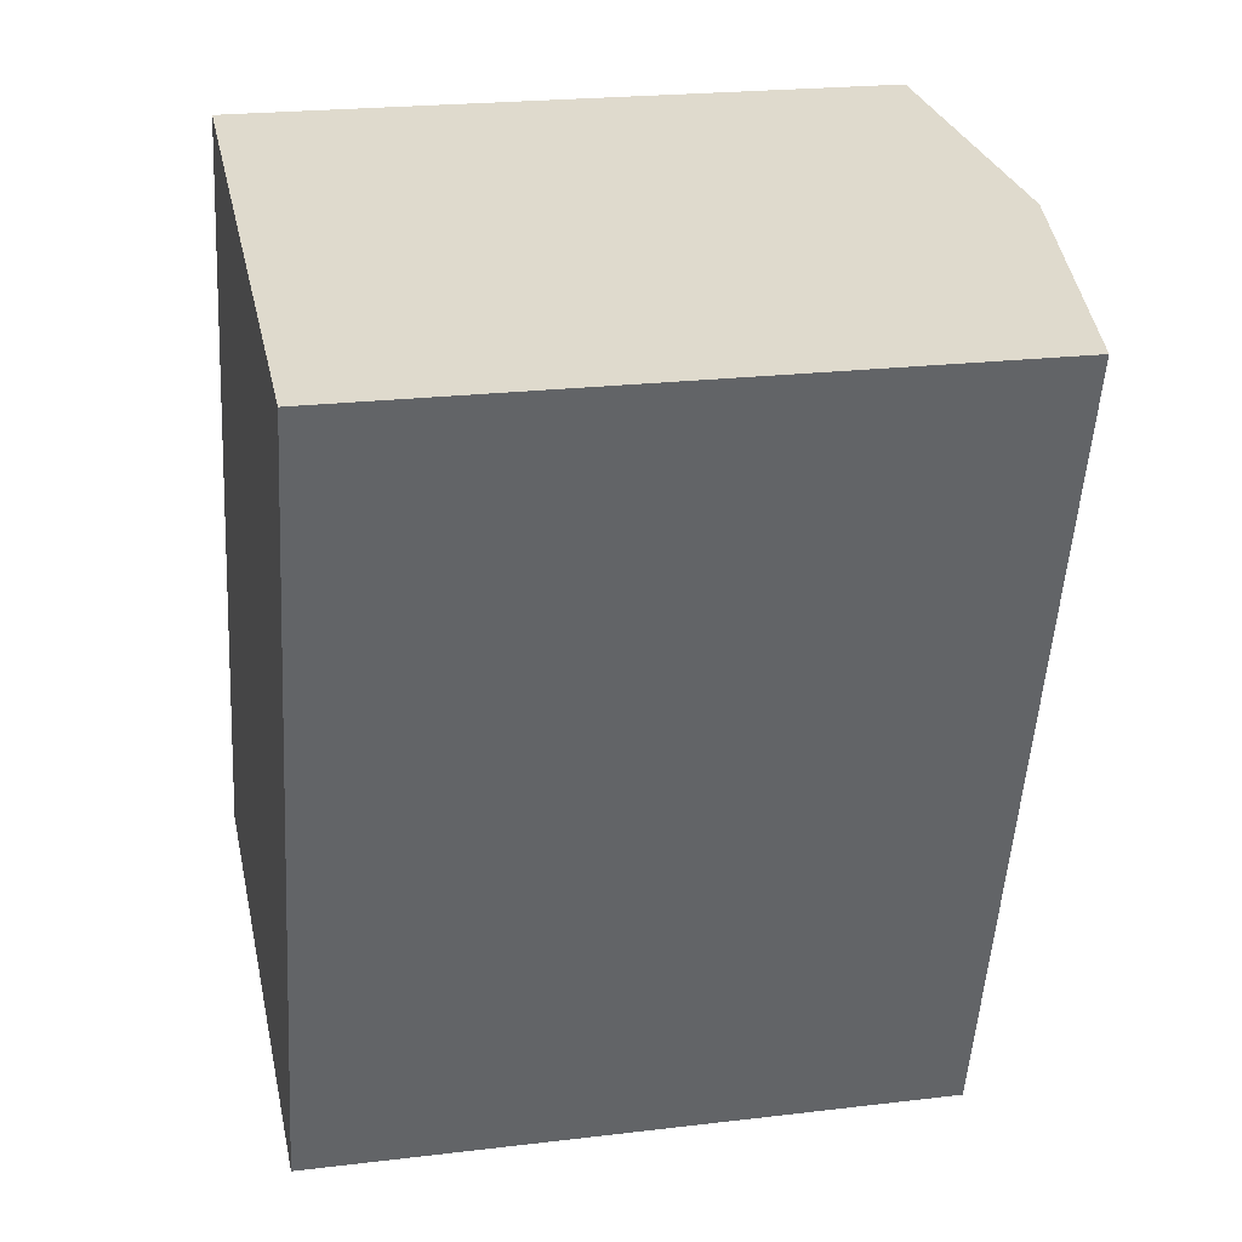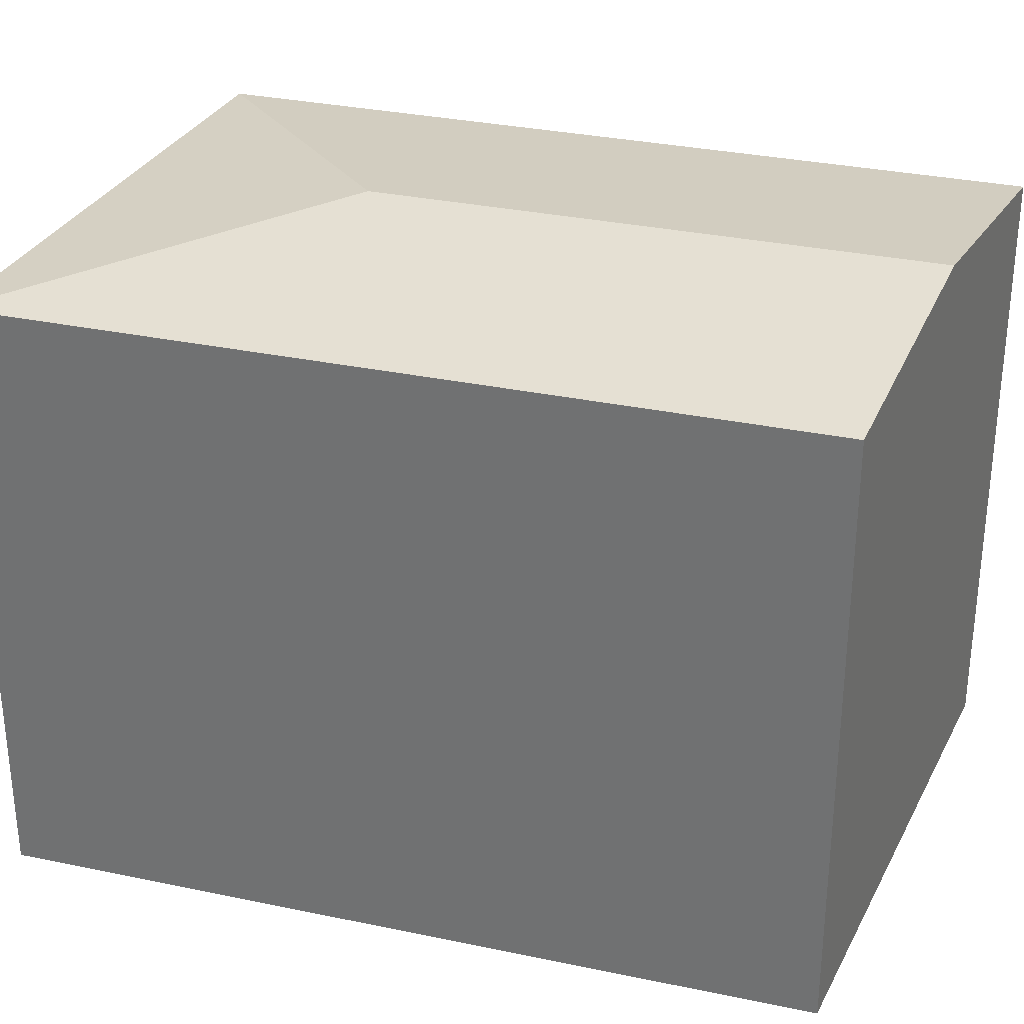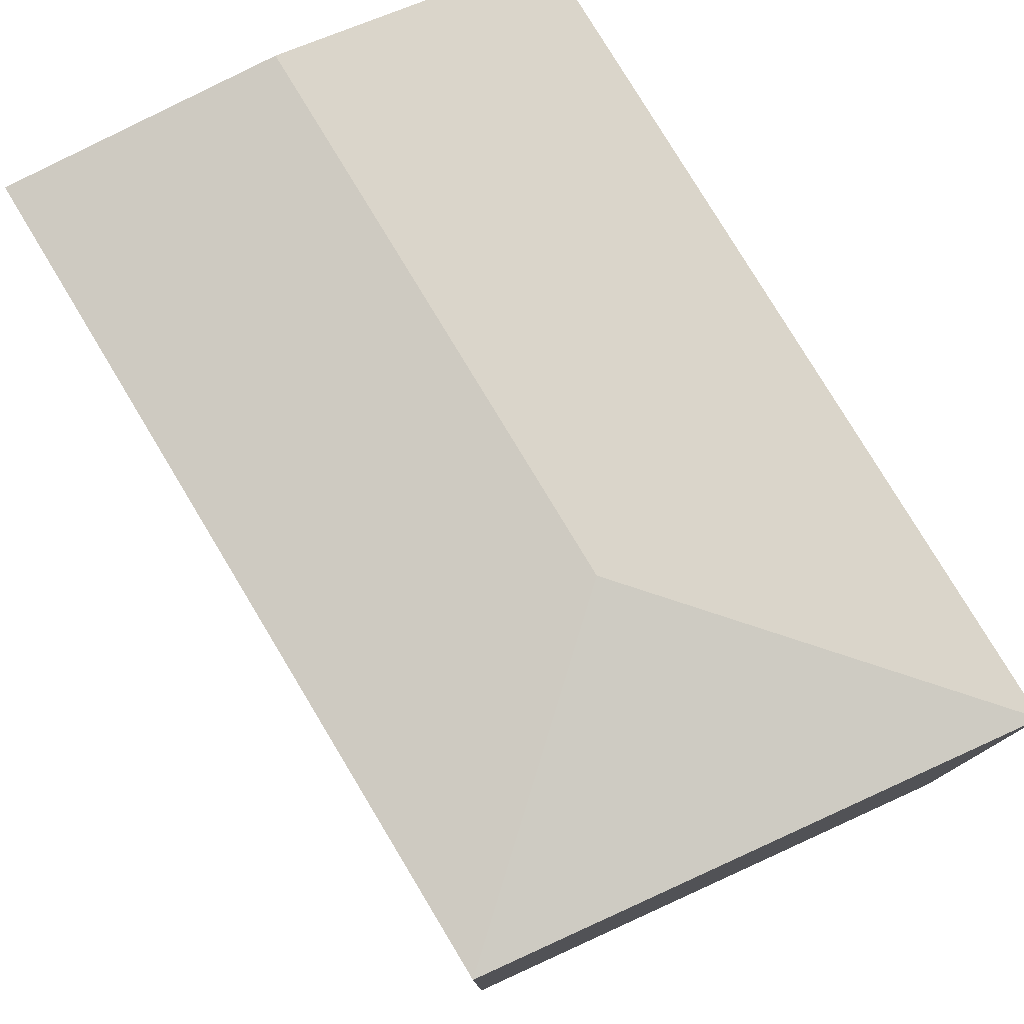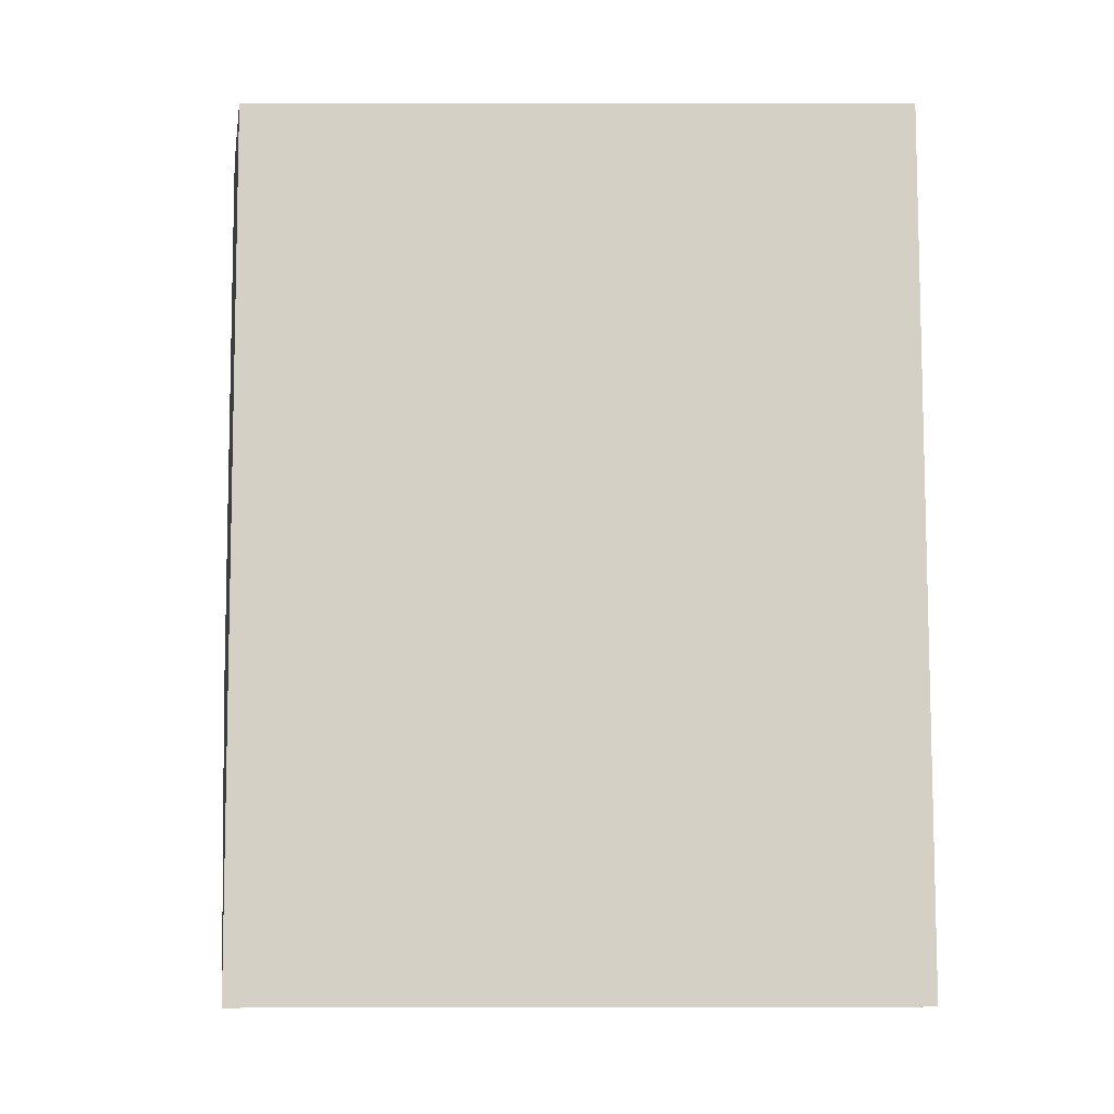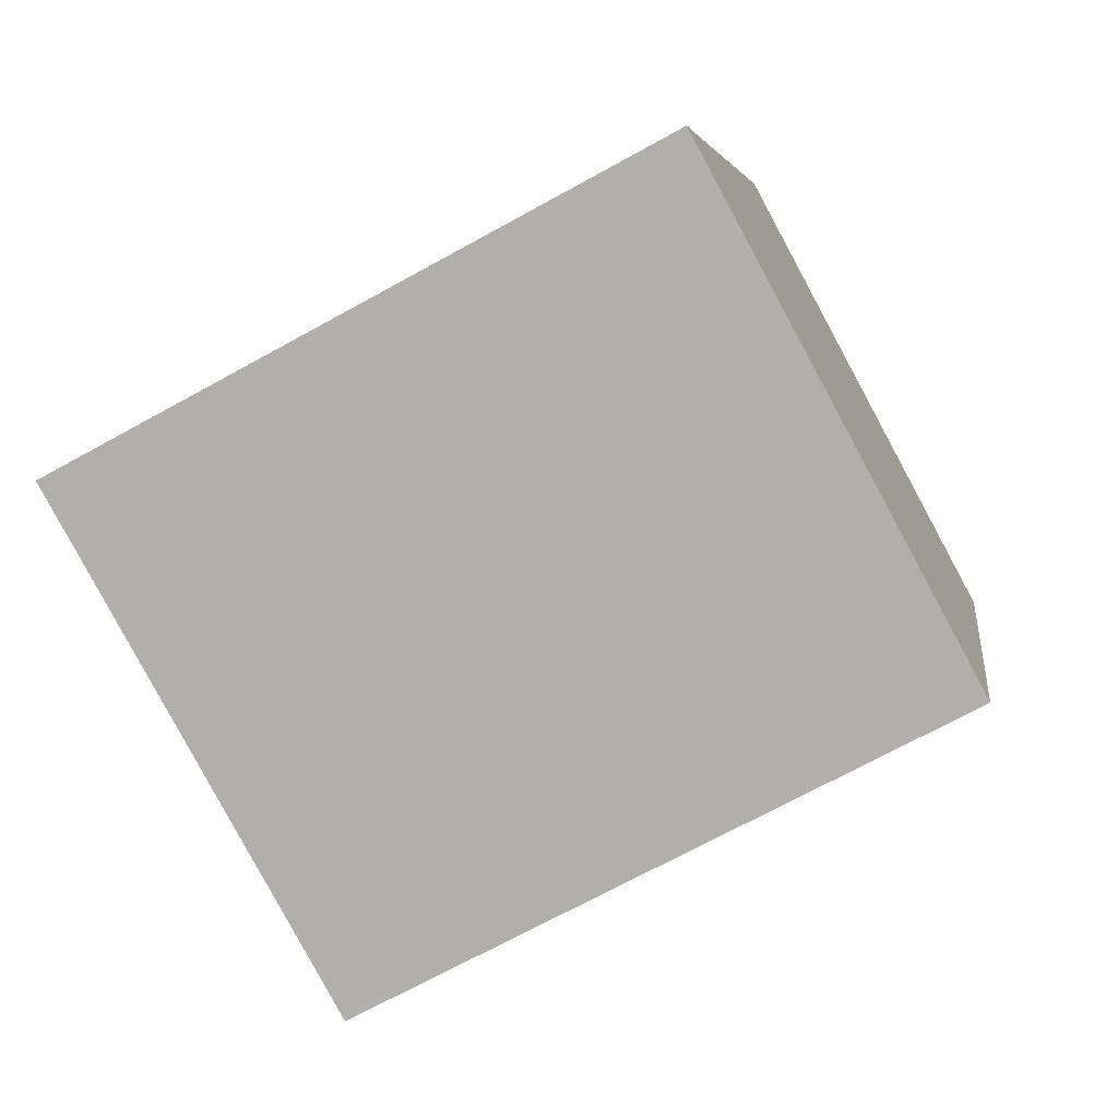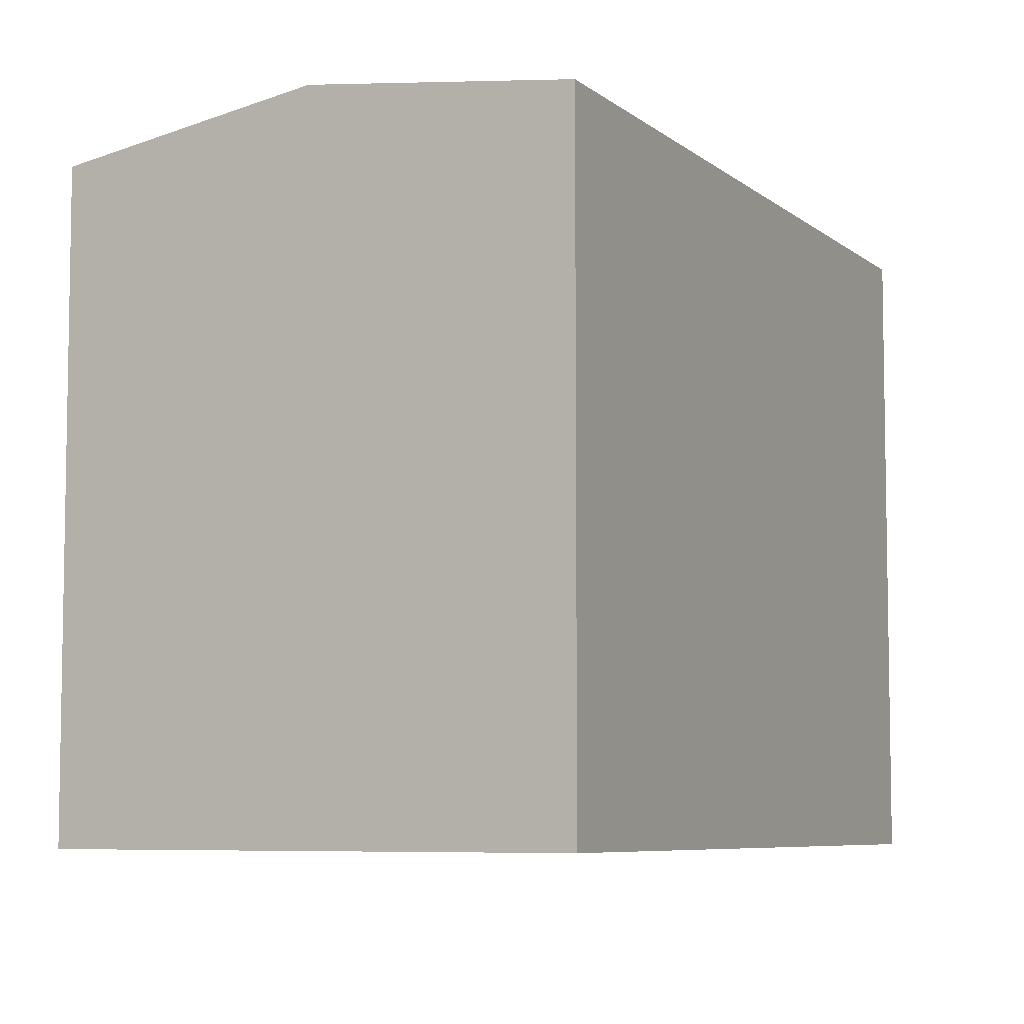
<metadata>
{"format":"obj","ext":"obj","renderer":"f3d","projection":"perspective","resolution":1024,"background":"white","views":[{"elev":22.2,"azim":78.1,"up":"+Z"},{"elev":31.6,"azim":-56.5,"up":"+Y"},{"elev":78.8,"azim":165.8,"up":"+Y"},{"elev":7.4,"azim":-90.3,"up":"+Z"},{"elev":-70.2,"azim":-61.1,"up":"+Z"},{"elev":-6.7,"azim":42.4,"up":"+Y"}]}
</metadata>
<code>
v  6.616 7.328e-17 -1.197
v  2.976 -6.007e-16 9.81
v  0 0 0
v  9.592 -5.274e-16 8.613
v  0.0001661 7.776 -0.0002461
v  6.616 7.776 -1.197
v  9.592 7.776 8.613
v  2.976 7.776 9.81
v  6.284 8.229 9.211
v  4.284 8.229 2.618
g defaultobject
f 1 2 3
f 2 1 4
f 5 1 3
f 1 5 6
f 1 7 4
f 7 1 6
f 7 2 4
f 2 7 8
f 8 7 9
f 8 3 2
f 3 8 5
f 10 6 5
f 9 6 10
f 6 9 7
f 8 10 5
f 10 8 9

</code>
